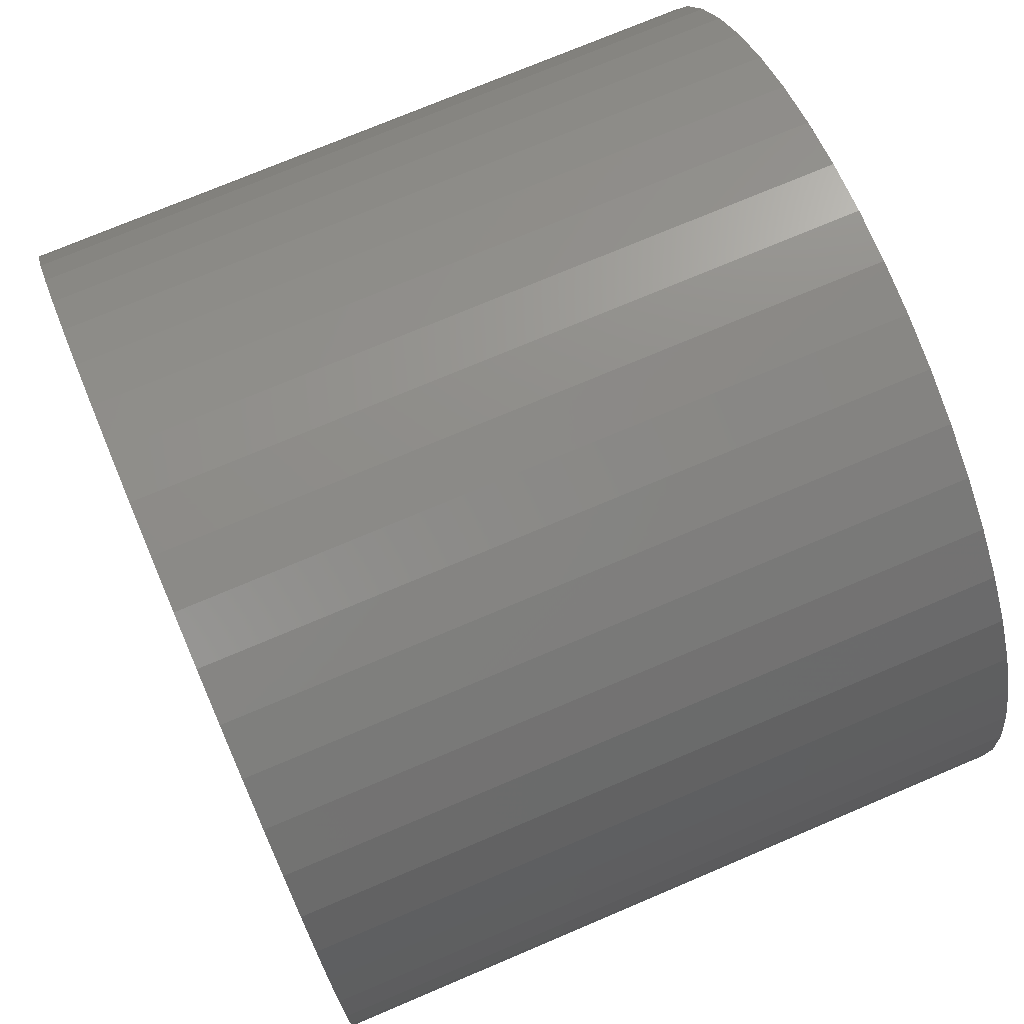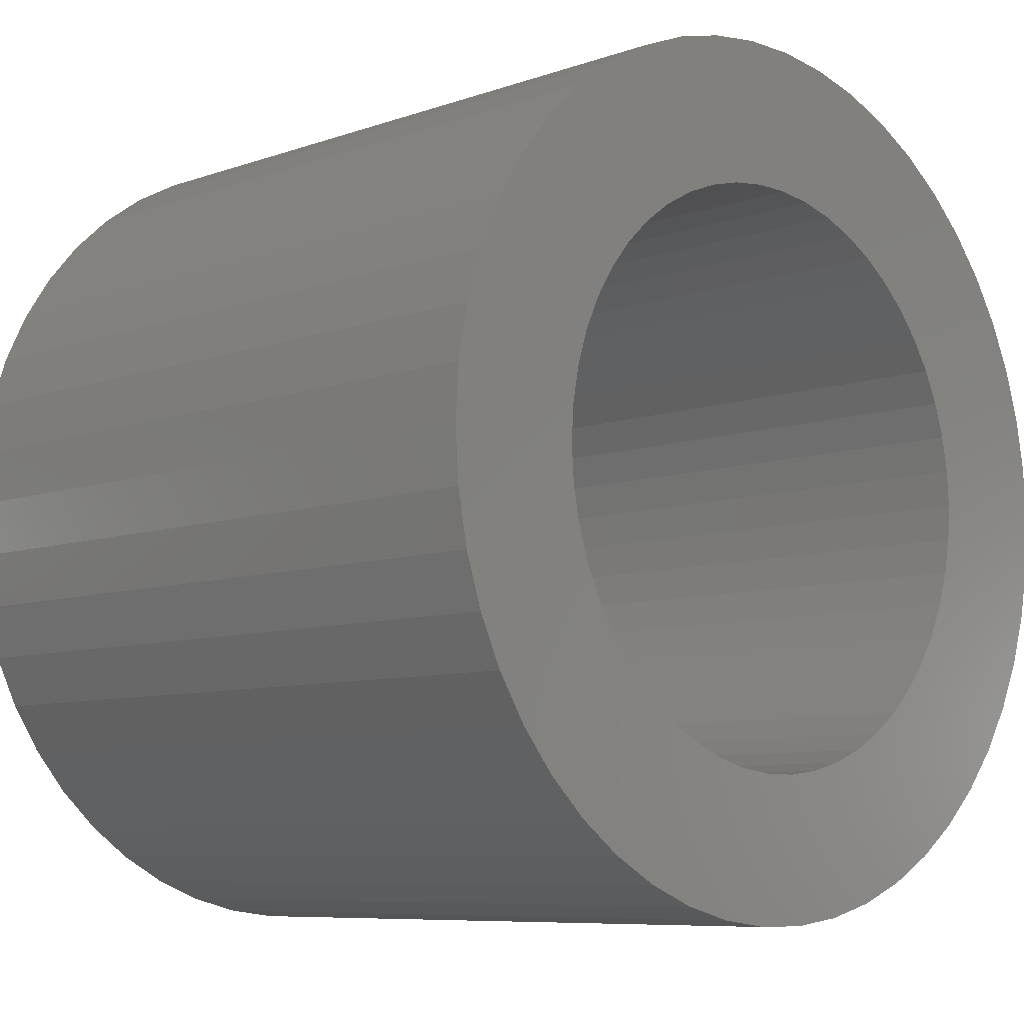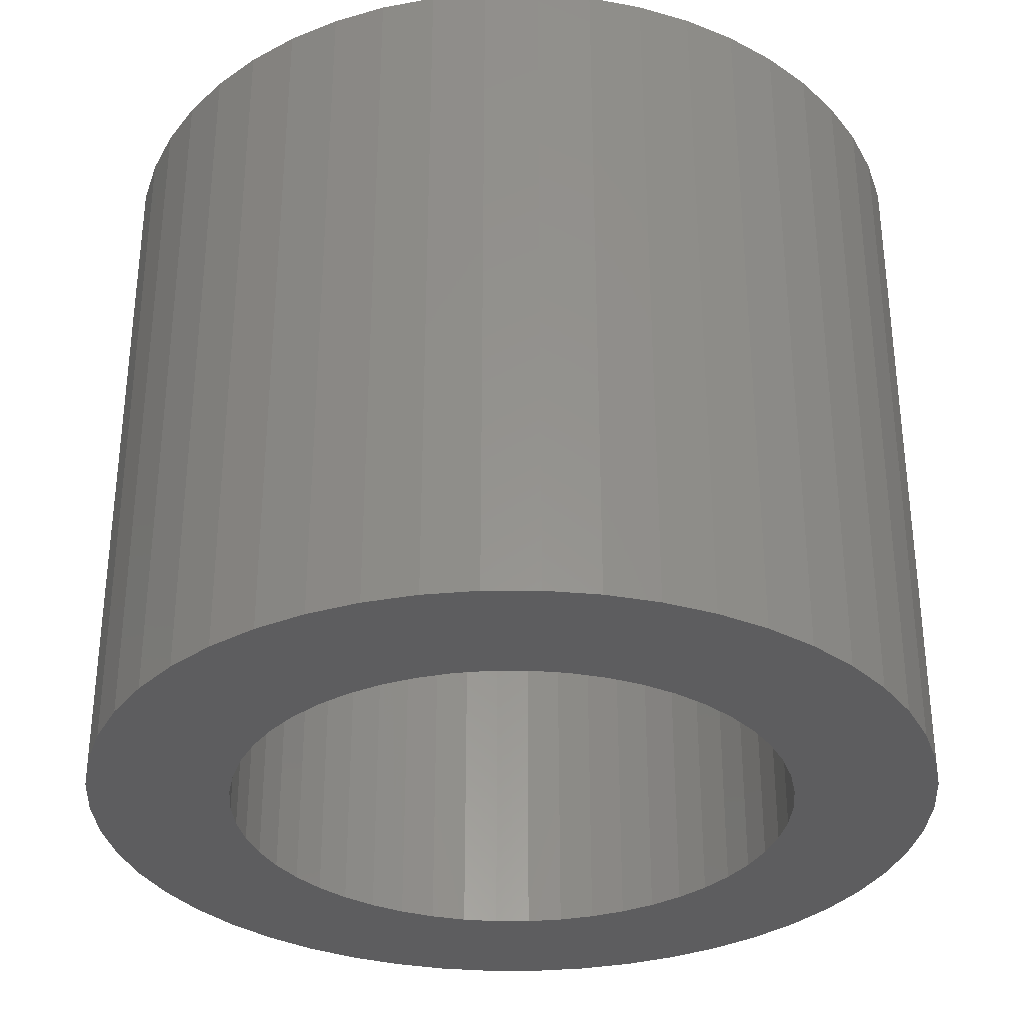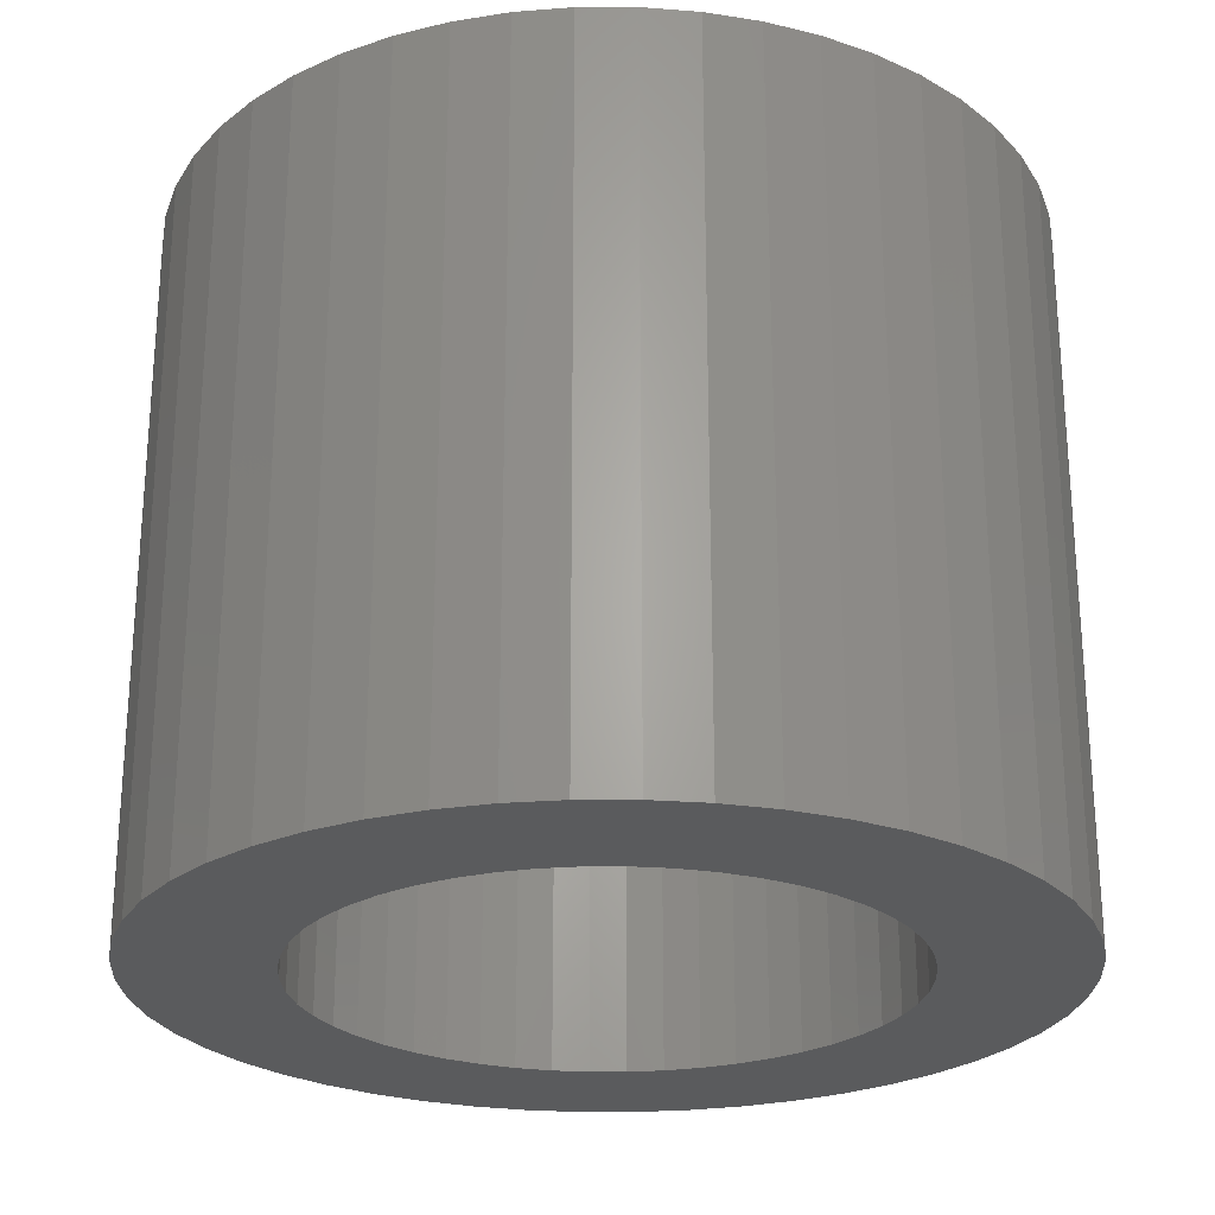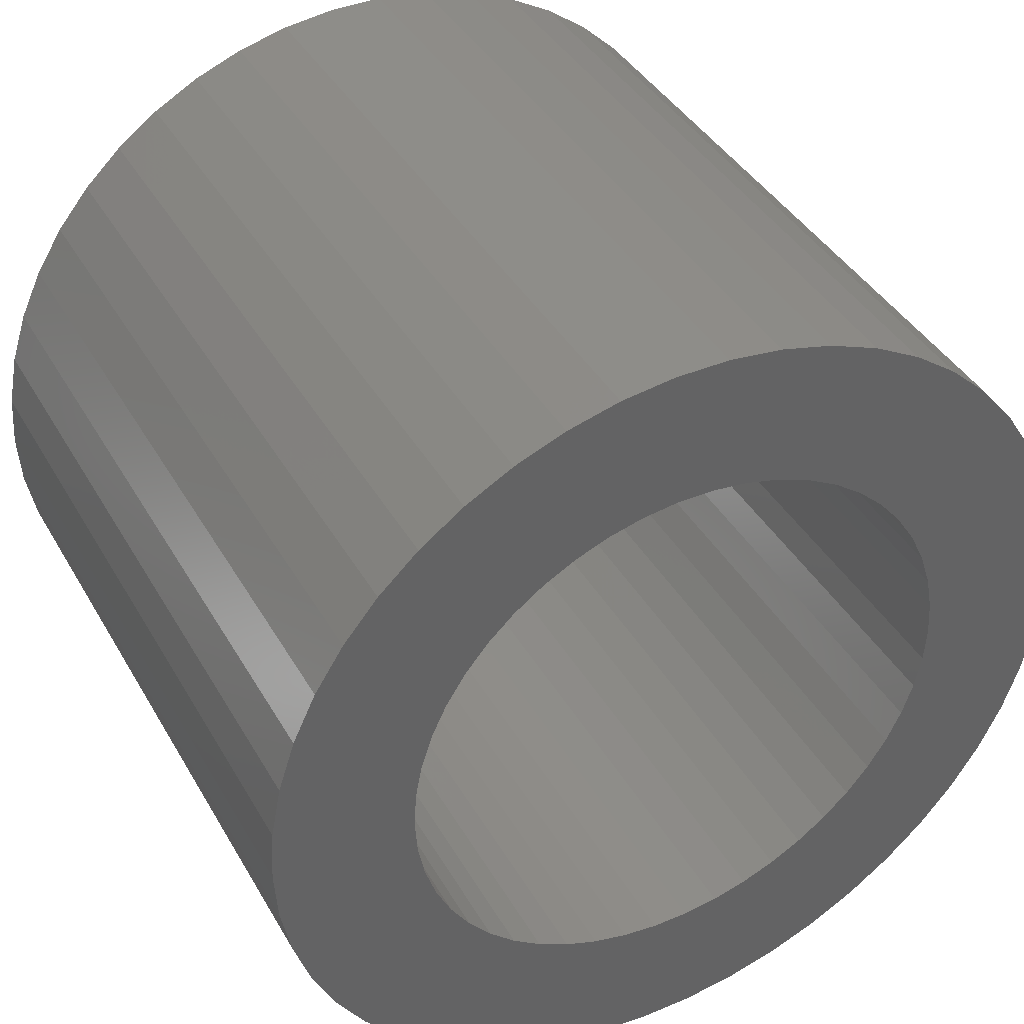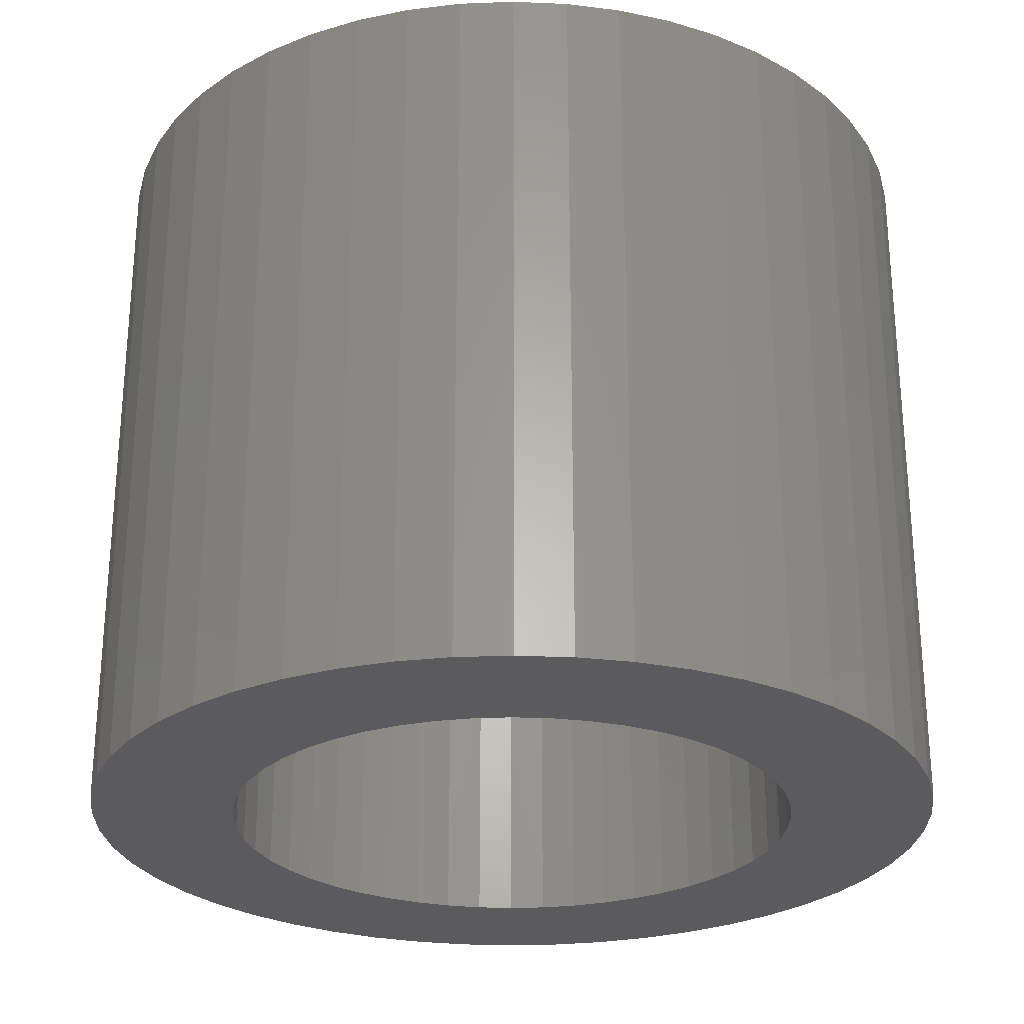
<metadata>
{"format":"stl","ext":"stl","renderer":"f3d","projection":"perspective","resolution":1024,"background":"white","views":[{"elev":73.9,"azim":67.0,"up":"+Y"},{"elev":-7.8,"azim":-45.3,"up":"+Y"},{"elev":-32.8,"azim":-129.5,"up":"+Z"},{"elev":-25.1,"azim":-64.7,"up":"+Z"},{"elev":40.1,"azim":152.7,"up":"+Y"},{"elev":-26.8,"azim":-169.4,"up":"+Z"}]}
</metadata>
<code>
# stl→obj: 200 verts, 400 faces
v 15 0 12.5
v 14.88 1.88 -12.5
v 14.88 1.88 12.5
v 15 0 -12.5
v -15 0 -12.5
v -14.88 1.88 12.5
v -14.88 1.88 -12.5
v -15 0 12.5
v 0.9419 14.97 -12.5
v -0.9419 14.97 12.5
v 0.9419 14.97 12.5
v -0.9419 14.97 -12.5
v -0.9419 -14.97 -12.5
v 0.9419 -14.97 12.5
v -0.9419 -14.97 12.5
v 0.9419 -14.97 -12.5
v 10.93 10.27 -12.5
v 9.561 11.56 12.5
v 10.93 10.27 12.5
v 9.561 11.56 -12.5
v -9.561 11.56 -12.5
v -10.93 10.27 12.5
v -9.561 11.56 12.5
v -10.93 10.27 -12.5
v -4.635 14.27 -12.5
v -6.387 13.57 12.5
v -4.635 14.27 12.5
v -6.387 13.57 -12.5
v 13.95 -5.522 12.5
v 14.53 -3.73 -12.5
v 14.53 -3.73 12.5
v 13.95 -5.522 -12.5
v 13.95 5.522 12.5
v 13.14 7.226 -12.5
v 13.14 7.226 12.5
v 13.95 5.522 -12.5
v 12.14 8.817 -12.5
v 12.14 8.817 12.5
v 6.387 13.57 -12.5
v 4.635 14.27 12.5
v 6.387 13.57 12.5
v 4.635 14.27 -12.5
v 8.037 12.66 -12.5
v 8.037 12.66 12.5
v -13.95 5.522 -12.5
v -13.14 7.226 12.5
v -13.14 7.226 -12.5
v -13.95 5.522 12.5
v -14.53 3.73 -12.5
v -14.53 3.73 12.5
v -2.811 14.73 -12.5
v -2.811 14.73 12.5
v 14.53 3.73 12.5
v 14.53 3.73 -12.5
v 2.811 14.73 12.5
v 2.811 14.73 -12.5
v -12.14 8.817 12.5
v -12.14 8.817 -12.5
v 10 0 12.5
v 9.921 1.253 12.5
v 14.88 -1.88 12.5
v 9.686 2.487 12.5
v 9.921 -1.253 12.5
v 9.298 3.681 12.5
v 8.763 4.818 12.5
v 9.686 -2.487 12.5
v 8.09 5.878 12.5
v 9.298 -3.681 12.5
v 7.29 6.845 12.5
v 6.374 7.705 12.5
v 5.358 8.443 12.5
v 4.258 9.048 12.5
v 3.09 9.511 12.5
v 1.874 9.823 12.5
v 0.6279 9.98 12.5
v -0.6279 9.98 12.5
v -1.874 9.823 12.5
v -3.09 9.511 12.5
v -4.258 9.048 12.5
v -5.358 8.443 12.5
v -8.037 12.66 12.5
v -6.374 7.705 12.5
v -7.29 6.845 12.5
v -8.09 5.878 12.5
v -8.763 4.818 12.5
v -9.298 3.681 12.5
v 13.14 -7.226 12.5
v 8.763 -4.818 12.5
v 12.14 -8.817 12.5
v 8.09 -5.878 12.5
v 10.93 -10.27 12.5
v 7.29 -6.845 12.5
v 9.561 -11.56 12.5
v 6.374 -7.705 12.5
v 8.037 -12.66 12.5
v 5.358 -8.443 12.5
v 6.387 -13.57 12.5
v 4.258 -9.048 12.5
v 4.635 -14.27 12.5
v 3.09 -9.511 12.5
v 2.811 -14.73 12.5
v 1.874 -9.823 12.5
v 0.6279 -9.98 12.5
v -0.6279 -9.98 12.5
v -1.874 -9.823 12.5
v -2.811 -14.73 12.5
v -3.09 -9.511 12.5
v -4.635 -14.27 12.5
v -4.258 -9.048 12.5
v -6.387 -13.57 12.5
v -5.358 -8.443 12.5
v -8.037 -12.66 12.5
v -6.374 -7.705 12.5
v -9.561 -11.56 12.5
v -7.29 -6.845 12.5
v -10.93 -10.27 12.5
v -8.09 -5.878 12.5
v -12.14 -8.817 12.5
v -8.763 -4.818 12.5
v -13.14 -7.226 12.5
v -9.298 -3.681 12.5
v -13.95 -5.522 12.5
v -9.686 -2.487 12.5
v -14.53 -3.73 12.5
v -9.921 -1.253 12.5
v -14.88 -1.88 12.5
v -10 0 12.5
v -9.686 2.487 12.5
v -9.921 1.253 12.5
v -8.037 12.66 -12.5
v 14.88 -1.88 -12.5
v 12.14 -8.817 -12.5
v 10.93 -10.27 -12.5
v 13.14 -7.226 -12.5
v 10 0 -12.5
v 9.921 -1.253 -12.5
v 9.686 -2.487 -12.5
v 9.921 1.253 -12.5
v 9.298 -3.681 -12.5
v 8.763 -4.818 -12.5
v 9.686 2.487 -12.5
v 8.09 -5.878 -12.5
v 9.298 3.681 -12.5
v 7.29 -6.845 -12.5
v 9.561 -11.56 -12.5
v 6.374 -7.705 -12.5
v 8.037 -12.66 -12.5
v 5.358 -8.443 -12.5
v 6.387 -13.57 -12.5
v 4.258 -9.048 -12.5
v 4.635 -14.27 -12.5
v 3.09 -9.511 -12.5
v 2.811 -14.73 -12.5
v 1.874 -9.823 -12.5
v 0.6279 -9.98 -12.5
v -0.6279 -9.98 -12.5
v -1.874 -9.823 -12.5
v -2.811 -14.73 -12.5
v -3.09 -9.511 -12.5
v -4.635 -14.27 -12.5
v -4.258 -9.048 -12.5
v -6.387 -13.57 -12.5
v -5.358 -8.443 -12.5
v -8.037 -12.66 -12.5
v -6.374 -7.705 -12.5
v -9.561 -11.56 -12.5
v -7.29 -6.845 -12.5
v -10.93 -10.27 -12.5
v -8.09 -5.878 -12.5
v -12.14 -8.817 -12.5
v -8.763 -4.818 -12.5
v -13.14 -7.226 -12.5
v -9.298 -3.681 -12.5
v -13.95 -5.522 -12.5
v 8.763 4.818 -12.5
v 8.09 5.878 -12.5
v 7.29 6.845 -12.5
v 6.374 7.705 -12.5
v 5.358 8.443 -12.5
v 4.258 9.048 -12.5
v 3.09 9.511 -12.5
v 1.874 9.823 -12.5
v 0.6279 9.98 -12.5
v -0.6279 9.98 -12.5
v -1.874 9.823 -12.5
v -3.09 9.511 -12.5
v -4.258 9.048 -12.5
v -5.358 8.443 -12.5
v -6.374 7.705 -12.5
v -7.29 6.845 -12.5
v -8.09 5.878 -12.5
v -8.763 4.818 -12.5
v -9.298 3.681 -12.5
v -9.686 2.487 -12.5
v -9.921 1.253 -12.5
v -10 0 -12.5
v -9.686 -2.487 -12.5
v -14.53 -3.73 -12.5
v -9.921 -1.253 -12.5
v -14.88 -1.88 -12.5
f 1 2 3
f 2 1 4
f 5 6 7
f 6 5 8
f 9 10 11
f 10 9 12
f 13 14 15
f 14 13 16
f 17 18 19
f 18 17 20
f 21 22 23
f 22 21 24
f 25 26 27
f 26 25 28
f 29 30 31
f 30 29 32
f 33 34 35
f 34 33 36
f 35 37 38
f 37 35 34
f 39 40 41
f 40 39 42
f 43 41 44
f 41 43 39
f 45 46 47
f 46 45 48
f 49 48 45
f 48 49 50
f 51 27 52
f 27 51 25
f 53 36 33
f 36 53 54
f 3 54 53
f 54 3 2
f 38 17 19
f 17 38 37
f 42 55 40
f 55 42 56
f 56 11 55
f 11 56 9
f 20 44 18
f 44 20 43
f 47 57 58
f 57 47 46
f 58 22 24
f 22 58 57
f 7 50 49
f 50 7 6
f 59 1 3
f 60 3 53
f 1 59 61
f 62 53 33
f 63 61 59
f 64 33 35
f 61 63 31
f 65 35 38
f 66 31 63
f 67 38 19
f 31 66 29
f 68 29 66
f 3 60 59
f 53 62 60
f 69 19 18
f 33 64 62
f 35 65 64
f 38 67 65
f 70 18 44
f 19 69 67
f 71 44 41
f 18 70 69
f 44 71 70
f 72 41 40
f 41 72 71
f 40 73 72
f 55 73 40
f 55 74 73
f 11 74 55
f 11 75 74
f 11 76 75
f 10 76 11
f 10 77 76
f 52 77 10
f 52 78 77
f 27 78 52
f 78 27 79
f 26 79 27
f 79 26 80
f 81 80 26
f 80 81 82
f 23 82 81
f 82 23 83
f 22 83 23
f 83 22 84
f 57 84 22
f 84 57 85
f 46 85 57
f 85 46 86
f 48 86 46
f 29 68 87
f 88 87 68
f 87 88 89
f 90 89 88
f 89 90 91
f 92 91 90
f 91 92 93
f 94 93 92
f 93 94 95
f 96 95 94
f 95 96 97
f 98 97 96
f 97 98 99
f 100 99 98
f 100 101 99
f 102 101 100
f 102 14 101
f 103 14 102
f 104 14 103
f 104 15 14
f 105 15 104
f 105 106 15
f 107 106 105
f 108 107 109
f 107 108 106
f 110 109 111
f 112 111 113
f 109 110 108
f 114 113 115
f 111 112 110
f 116 115 117
f 118 117 119
f 120 119 121
f 113 114 112
f 122 121 123
f 124 123 125
f 126 125 127
f 86 48 128
f 115 116 114
f 50 128 48
f 117 118 116
f 128 50 129
f 119 120 118
f 6 129 50
f 121 122 120
f 129 6 127
f 123 124 122
f 8 127 6
f 125 126 124
f 127 8 126
f 28 81 26
f 81 28 130
f 130 23 81
f 23 130 21
f 12 52 10
f 52 12 51
f 61 4 1
f 4 61 131
f 91 132 89
f 132 91 133
f 87 32 29
f 32 87 134
f 31 131 61
f 131 31 30
f 135 4 131
f 136 131 30
f 4 135 2
f 137 30 32
f 138 2 135
f 139 32 134
f 2 138 54
f 140 134 132
f 141 54 138
f 142 132 133
f 54 141 36
f 143 36 141
f 131 136 135
f 30 137 136
f 144 133 145
f 32 139 137
f 134 140 139
f 132 142 140
f 146 145 147
f 133 144 142
f 148 147 149
f 145 146 144
f 147 148 146
f 150 149 151
f 149 150 148
f 151 152 150
f 153 152 151
f 153 154 152
f 16 154 153
f 16 155 154
f 16 156 155
f 13 156 16
f 13 157 156
f 158 157 13
f 158 159 157
f 160 159 158
f 159 160 161
f 162 161 160
f 161 162 163
f 164 163 162
f 163 164 165
f 166 165 164
f 165 166 167
f 168 167 166
f 167 168 169
f 170 169 168
f 169 170 171
f 172 171 170
f 171 172 173
f 174 173 172
f 36 143 34
f 175 34 143
f 34 175 37
f 176 37 175
f 37 176 17
f 177 17 176
f 17 177 20
f 178 20 177
f 20 178 43
f 179 43 178
f 43 179 39
f 180 39 179
f 39 180 42
f 181 42 180
f 181 56 42
f 182 56 181
f 182 9 56
f 183 9 182
f 184 9 183
f 184 12 9
f 185 12 184
f 185 51 12
f 186 51 185
f 25 186 187
f 186 25 51
f 28 187 188
f 130 188 189
f 187 28 25
f 21 189 190
f 188 130 28
f 24 190 191
f 58 191 192
f 47 192 193
f 189 21 130
f 45 193 194
f 49 194 195
f 7 195 196
f 173 174 197
f 190 24 21
f 198 197 174
f 191 58 24
f 197 198 199
f 192 47 58
f 200 199 198
f 193 45 47
f 199 200 196
f 194 49 45
f 5 196 200
f 195 7 49
f 196 5 7
f 149 95 97
f 95 149 147
f 145 91 93
f 91 145 133
f 89 134 87
f 134 89 132
f 168 118 170
f 118 168 116
f 170 120 172
f 120 170 118
f 174 124 198
f 124 174 122
f 151 97 99
f 97 151 149
f 153 99 101
f 99 153 151
f 16 101 14
f 101 16 153
f 158 15 106
f 15 158 13
f 162 108 110
f 108 162 160
f 160 106 108
f 106 160 158
f 168 114 116
f 114 168 166
f 172 122 174
f 122 172 120
f 198 126 200
f 126 198 124
f 200 8 5
f 8 200 126
f 147 93 95
f 93 147 145
f 164 110 112
f 110 164 162
f 166 112 114
f 112 166 164
f 135 60 138
f 60 135 59
f 127 195 129
f 195 127 196
f 184 75 76
f 75 184 183
f 155 104 103
f 104 155 156
f 178 69 70
f 69 178 177
f 190 82 83
f 82 190 189
f 187 78 79
f 78 187 186
f 143 65 175
f 65 143 64
f 175 67 176
f 67 175 65
f 181 72 73
f 72 181 180
f 182 73 74
f 73 182 181
f 180 71 72
f 71 180 179
f 85 191 84
f 191 85 192
f 84 190 83
f 190 84 191
f 128 193 86
f 193 128 194
f 188 79 80
f 79 188 187
f 185 76 77
f 76 185 184
f 154 103 102
f 103 154 155
f 141 64 143
f 64 141 62
f 138 62 141
f 62 138 60
f 176 69 177
f 69 176 67
f 183 74 75
f 74 183 182
f 179 70 71
f 70 179 178
f 86 192 85
f 192 86 193
f 129 194 128
f 194 129 195
f 189 80 82
f 80 189 188
f 186 77 78
f 77 186 185
f 144 90 142
f 90 144 92
f 139 66 137
f 66 139 68
f 137 63 136
f 63 137 66
f 159 109 107
f 109 159 161
f 150 100 98
f 100 150 152
f 148 98 96
f 98 148 150
f 142 88 140
f 88 142 90
f 136 59 135
f 59 136 63
f 115 169 117
f 169 115 167
f 119 173 121
f 173 119 171
f 121 197 123
f 197 121 173
f 125 196 127
f 196 125 199
f 152 102 100
f 102 152 154
f 144 94 92
f 94 144 146
f 146 96 94
f 96 146 148
f 140 68 139
f 68 140 88
f 165 115 113
f 115 165 167
f 161 111 109
f 111 161 163
f 157 107 105
f 107 157 159
f 117 171 119
f 171 117 169
f 123 199 125
f 199 123 197
f 156 105 104
f 105 156 157
f 163 113 111
f 113 163 165

</code>
